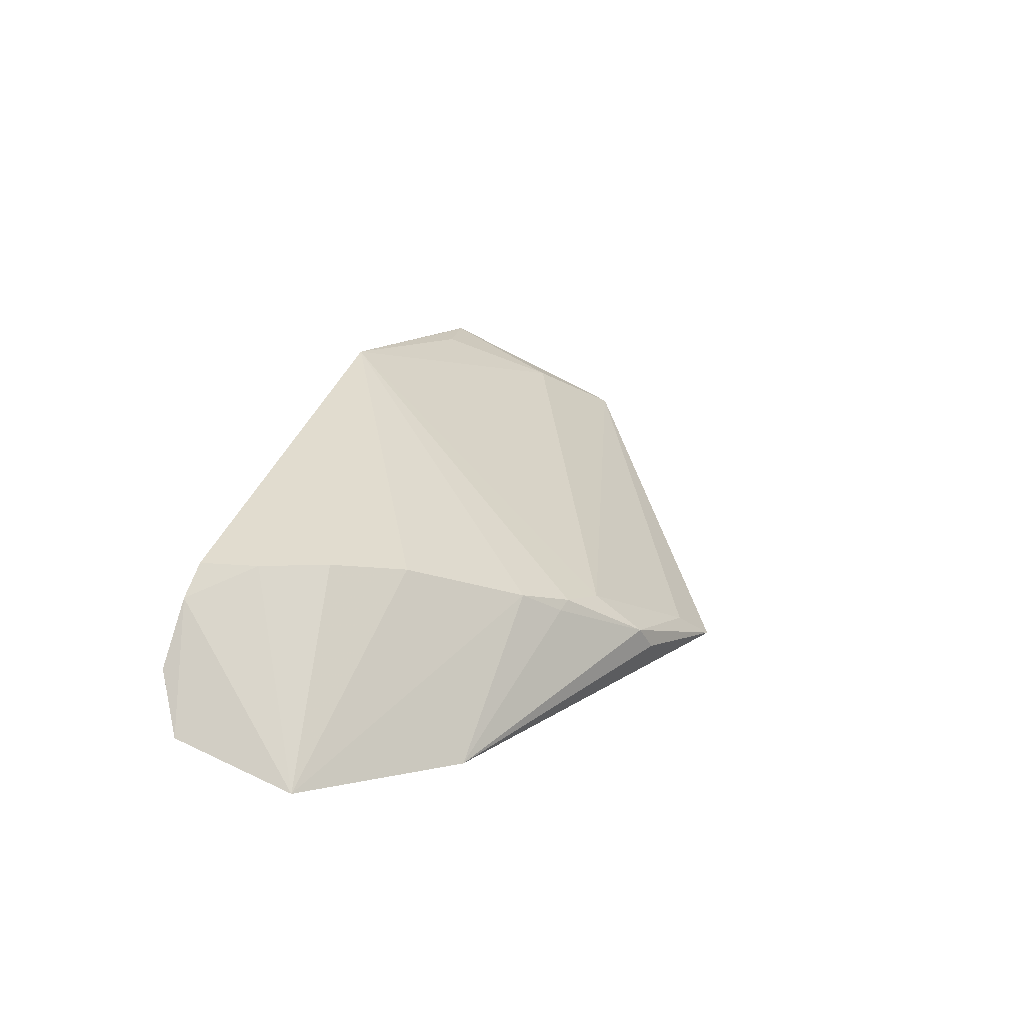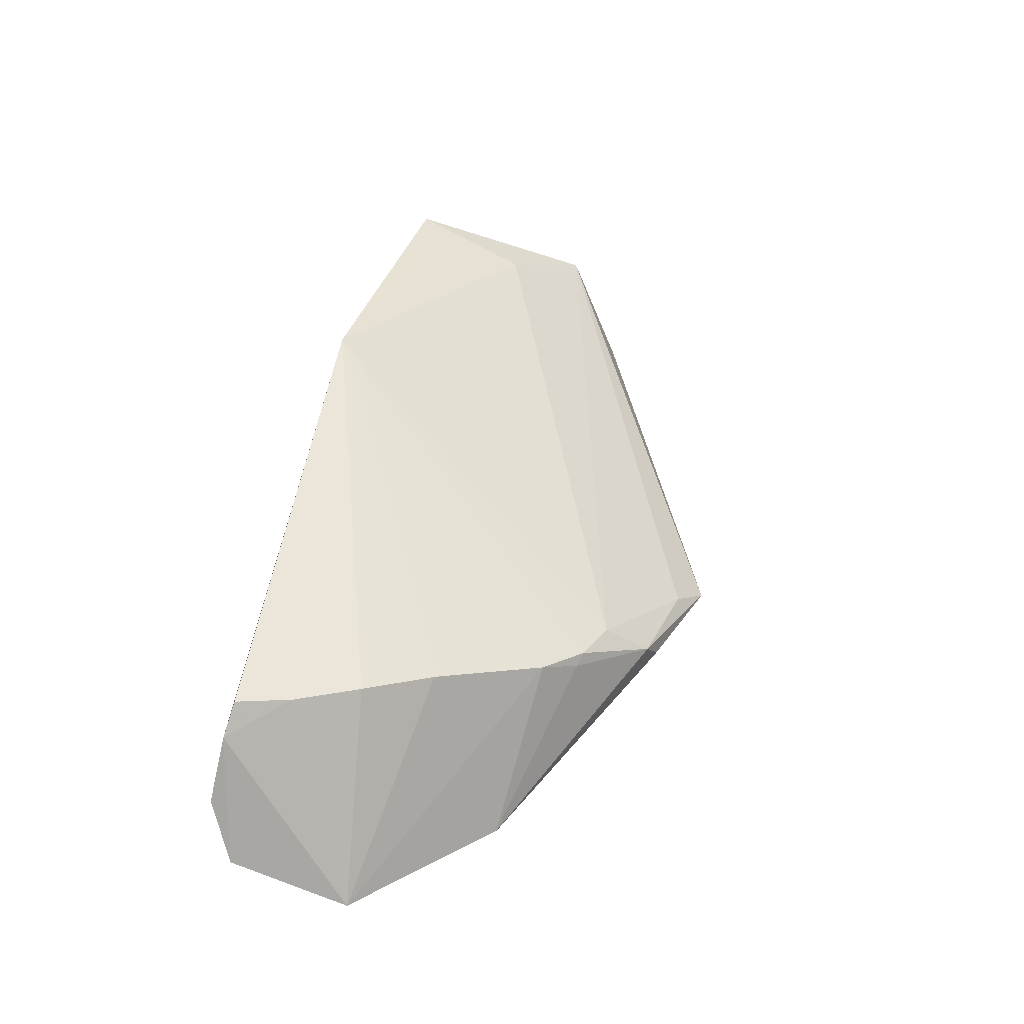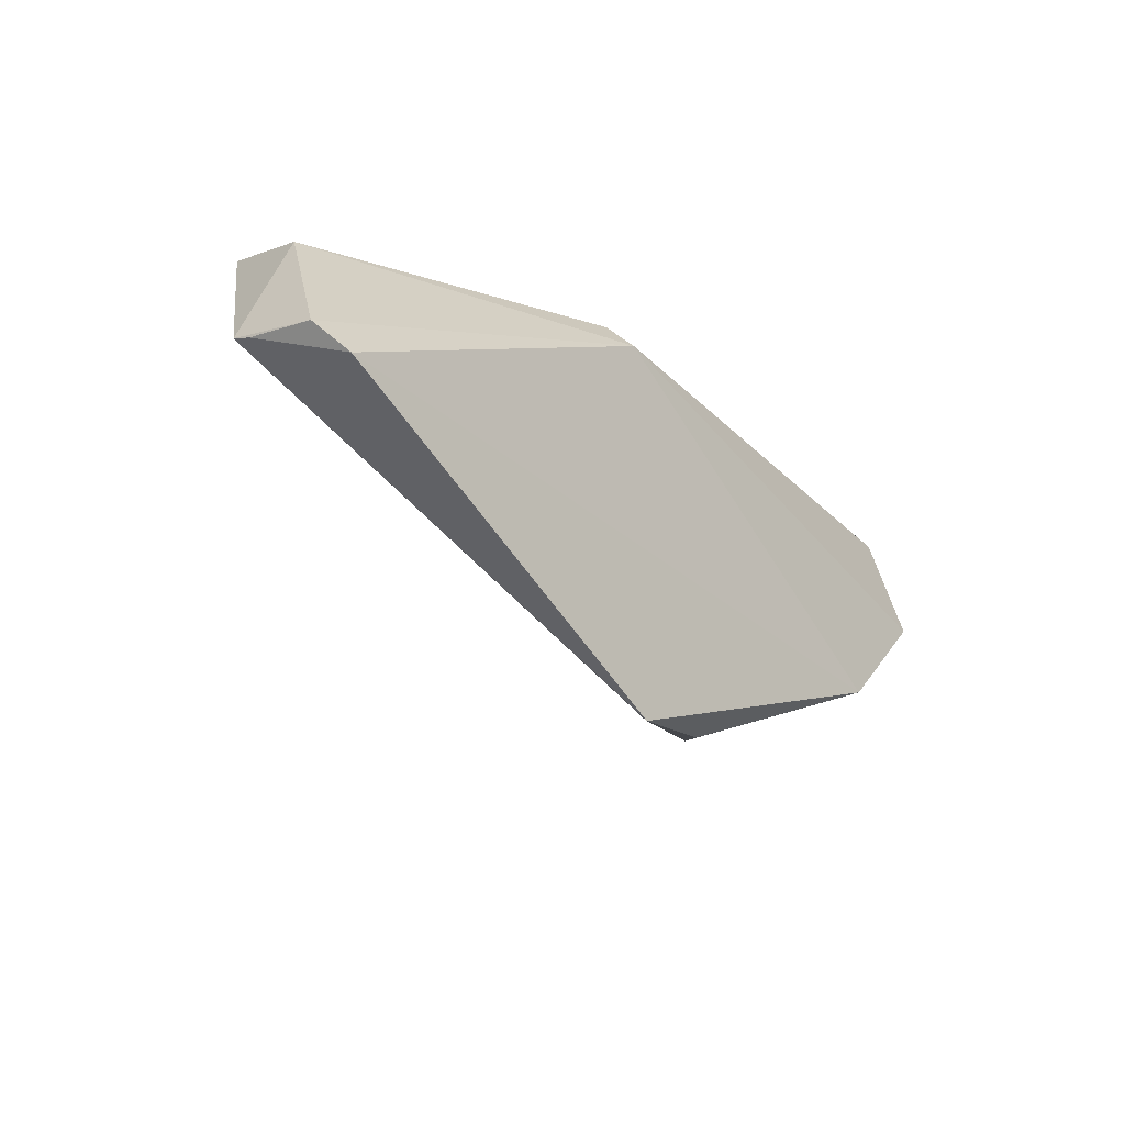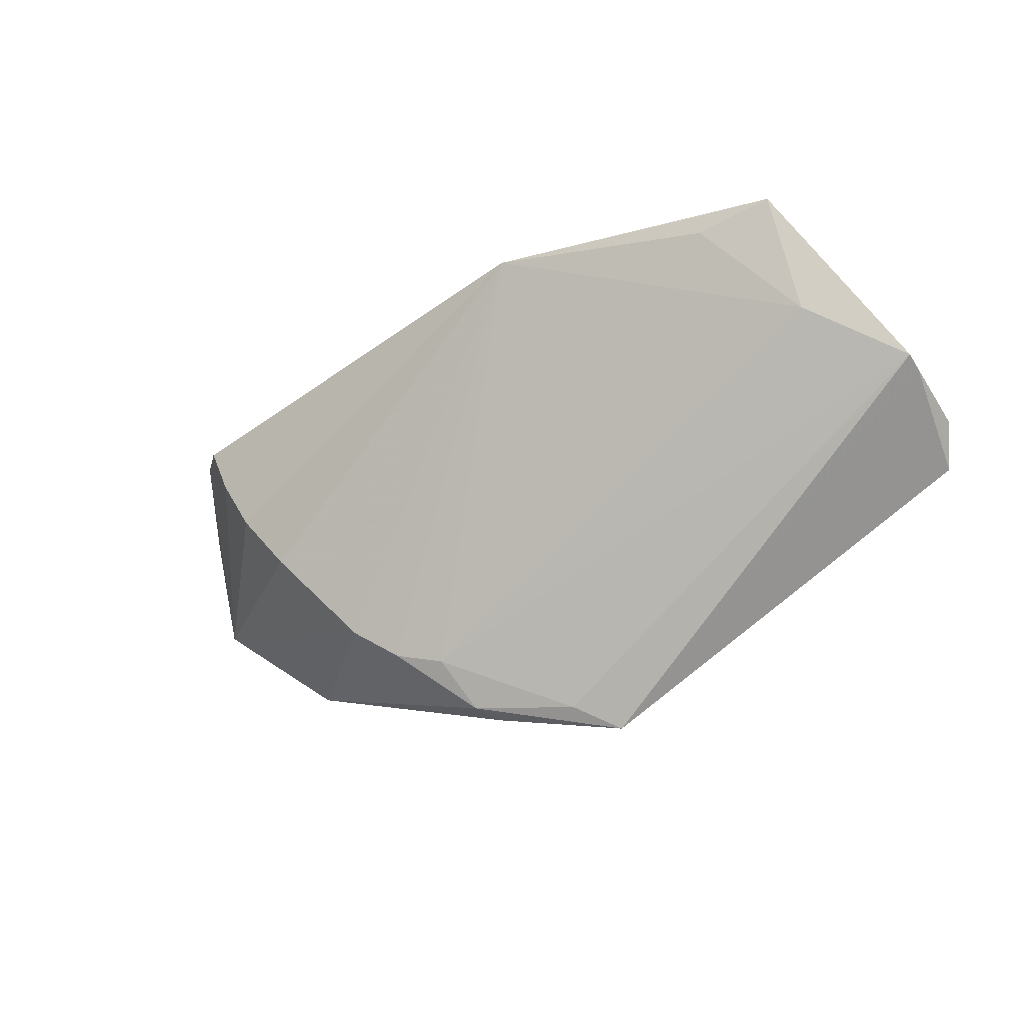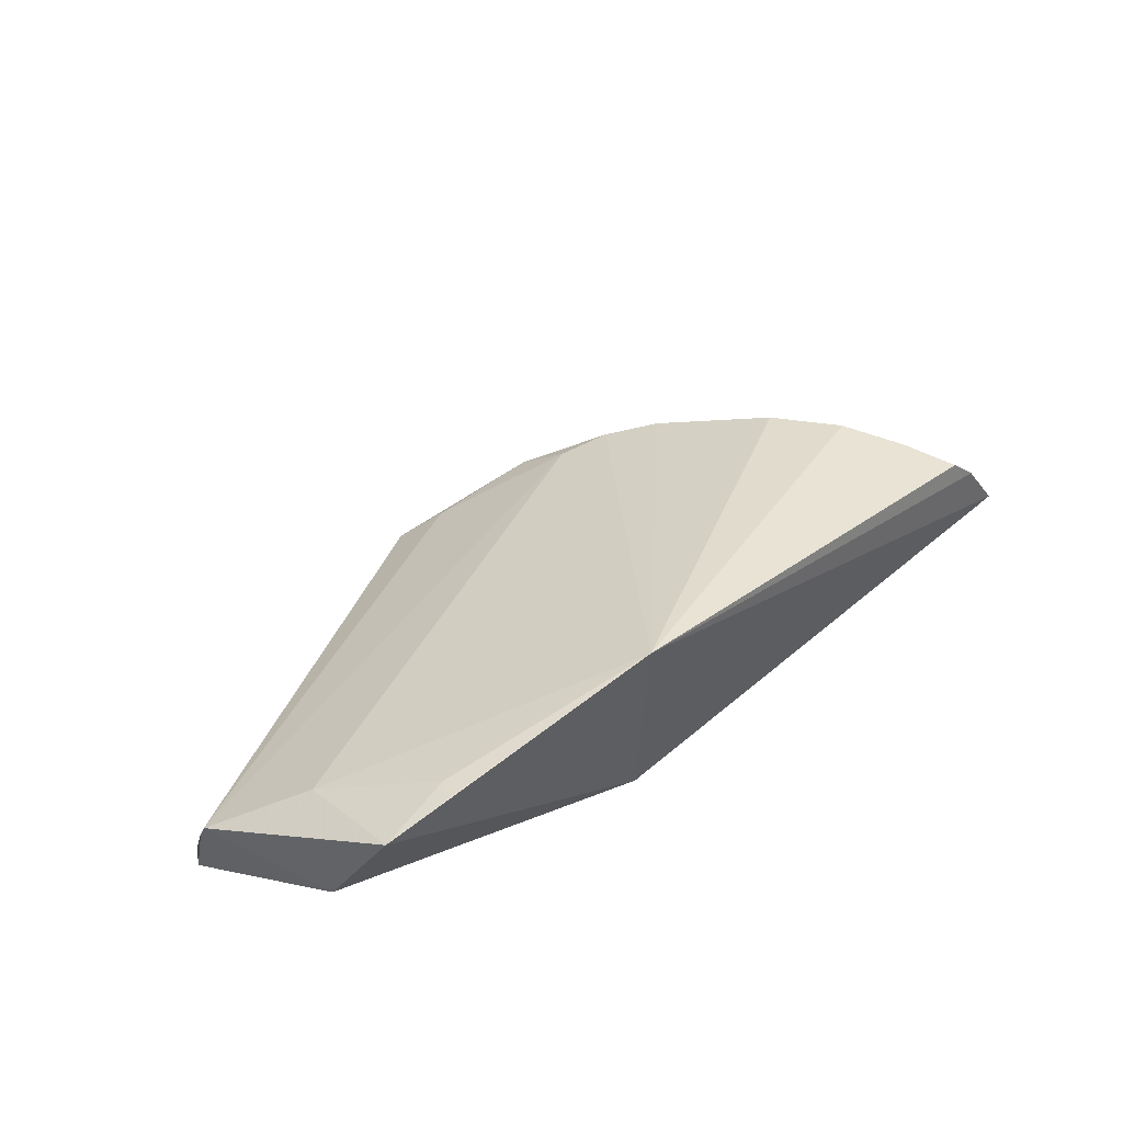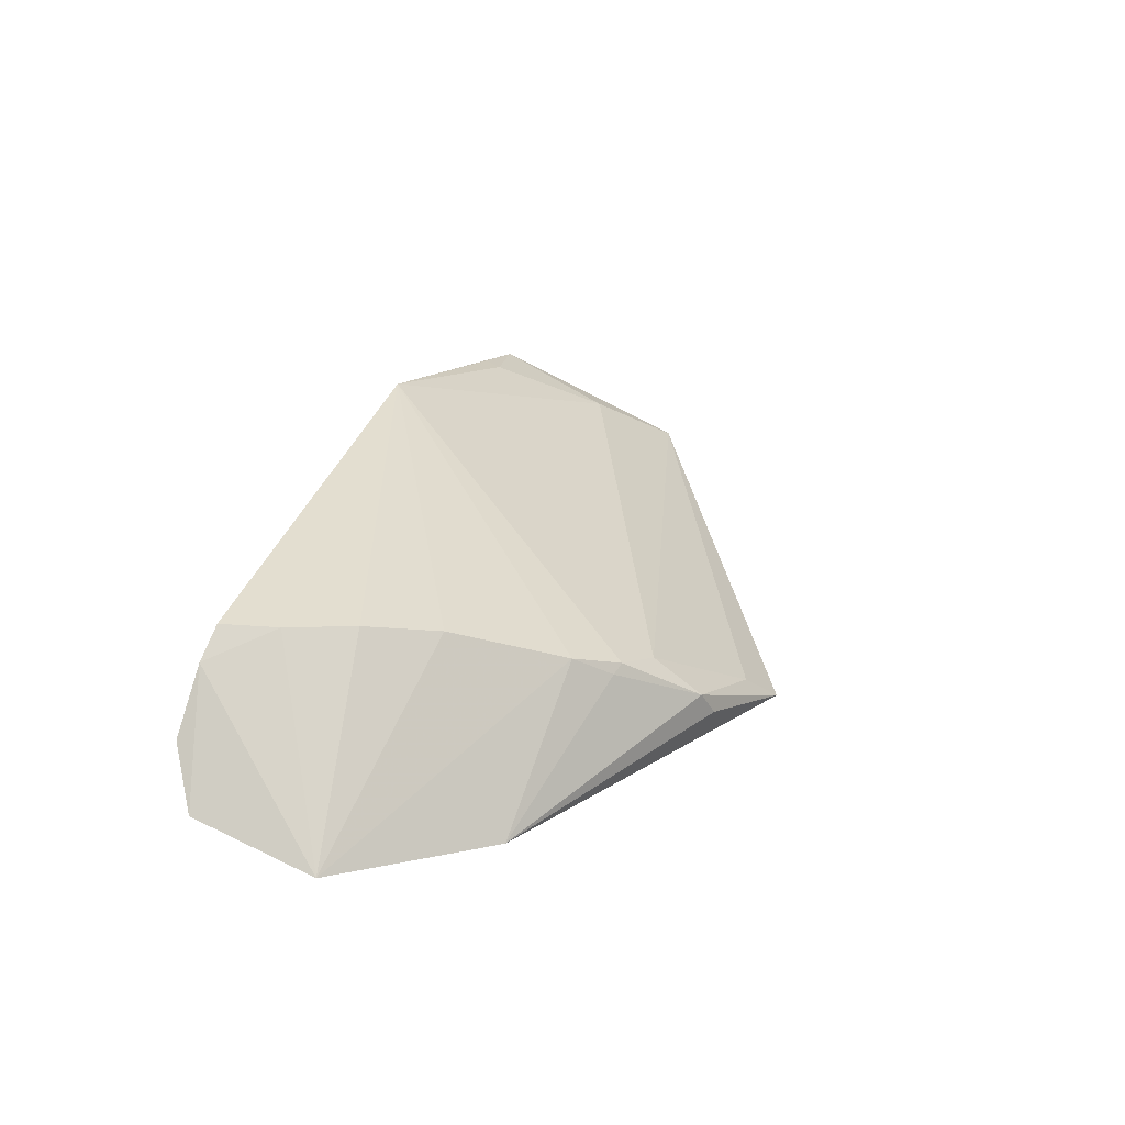
<metadata>
{"format":"obj","ext":"obj","renderer":"f3d","projection":"perspective","resolution":1024,"background":"white","views":[{"elev":18.7,"azim":-68.7,"up":"+Z"},{"elev":44.2,"azim":-74.2,"up":"+Z"},{"elev":-24.5,"azim":126.2,"up":"+Y"},{"elev":-36.0,"azim":26.6,"up":"+Y"},{"elev":54.8,"azim":142.3,"up":"+Z"},{"elev":19.9,"azim":-68.1,"up":"+Z"}]}
</metadata>
<code>
v 0.006572 -0.4621 0.1228
v 0.1934 -0.3527 0.1462
v 0.007595 -0.2629 0.2572
v -0.2245 -0.2748 0.1663
v 0.007576 -0.283 0.1256
v -0.1511 -0.3612 0.1996
v 0.189 -0.3428 0.1916
v 0.1868 -0.3688 0.1309
v -0.2335 -0.3418 0.1214
v 0.007576 -0.2679 0.1407
v -0.07148 -0.4262 0.1671
v -0.1969 -0.2801 0.2078
v -0.17 -0.3964 0.1165
v 0.19 -0.3463 0.1819
v -0.2373 -0.2868 0.1402
v 0.1431 -0.2647 0.2413
v 0.1614 -0.2845 0.1893
v -0.1151 -0.4044 0.18
v 0.1469 -0.3167 0.217
v -0.01291 -0.4522 0.1372
v -0.172 -0.3327 0.2053
v -0.2084 -0.2778 0.1947
v -0.06153 -0.446 0.1481
v -0.09414 -0.4195 0.1722
v 0.1081 -0.2737 0.243
v -0.1874 -0.3045 0.2063
v -0.05282 -0.4493 0.1367
v -0.1002 -0.418 0.1689
v 0.1108 -0.2649 0.2451
f 8 5 2
f 10 4 3
f 13 8 1
f 13 5 8
f 13 9 5
f 14 8 2
f 14 2 7
f 14 7 1
f 14 1 8
f 15 5 9
f 15 10 5
f 15 4 10
f 16 10 3
f 17 2 5
f 17 5 10
f 17 10 16
f 17 16 7
f 17 7 2
f 18 3 6
f 18 6 9
f 18 9 13
f 19 11 7
f 19 3 11
f 19 7 16
f 20 1 7
f 20 7 11
f 21 6 3
f 21 9 6
f 22 12 3
f 22 3 4
f 22 15 9
f 22 4 15
f 23 20 11
f 23 1 20
f 24 11 3
f 24 3 18
f 24 23 11
f 25 19 16
f 25 3 19
f 26 21 3
f 26 3 12
f 26 12 22
f 26 22 9
f 26 9 21
f 27 23 13
f 27 13 1
f 27 1 23
f 28 24 18
f 28 18 13
f 28 13 23
f 28 23 24
f 29 25 16
f 29 16 3
f 29 3 25

</code>
